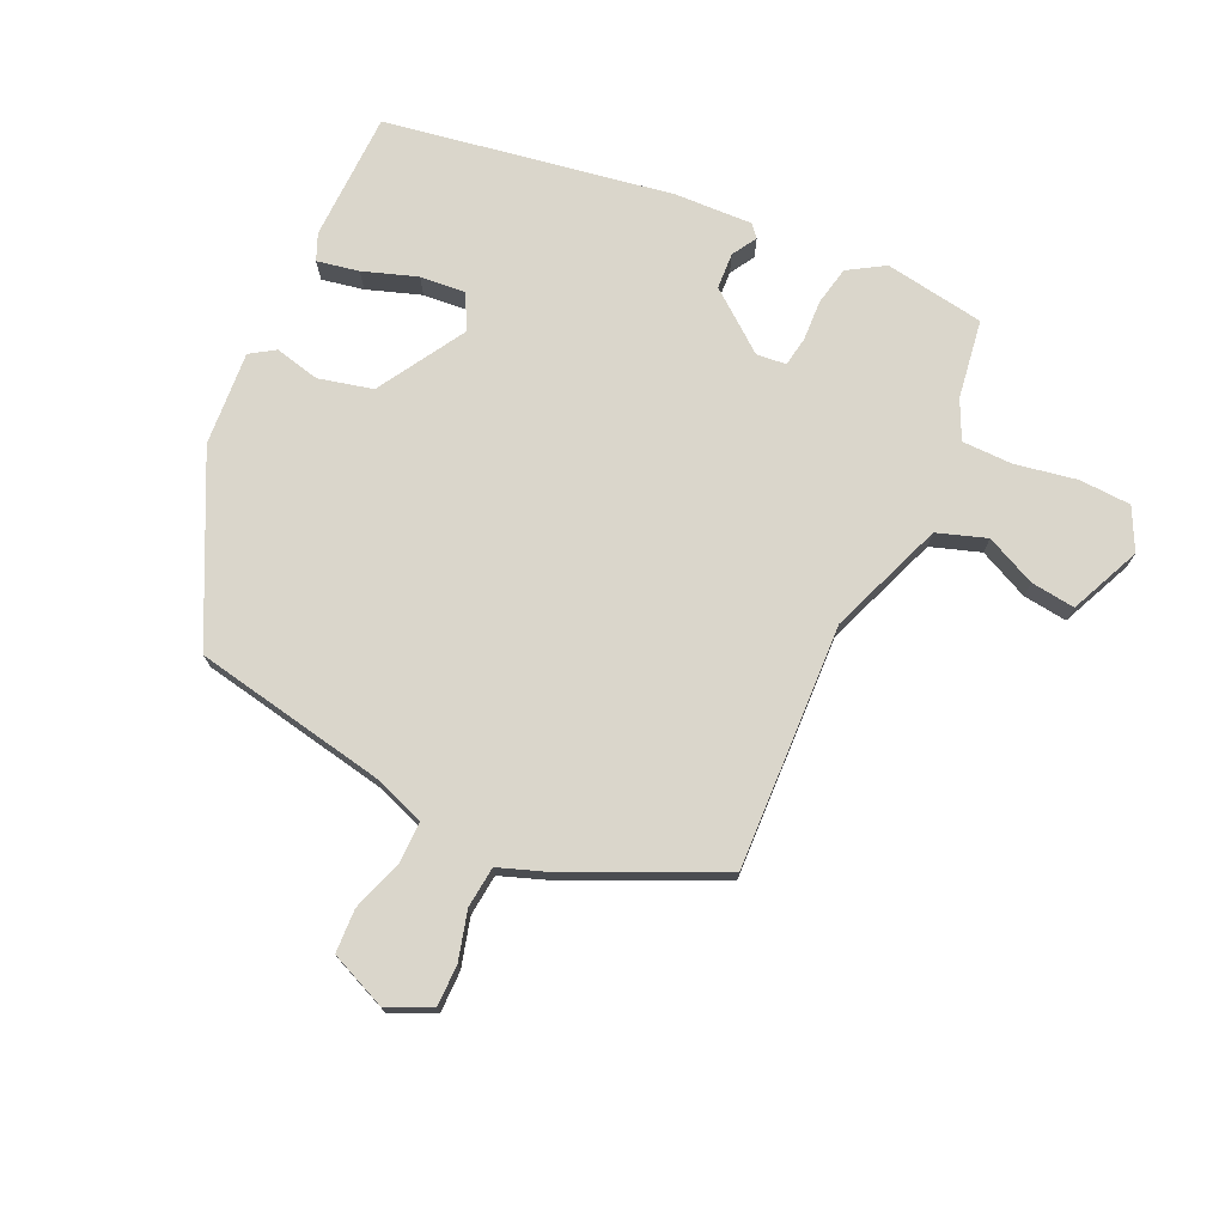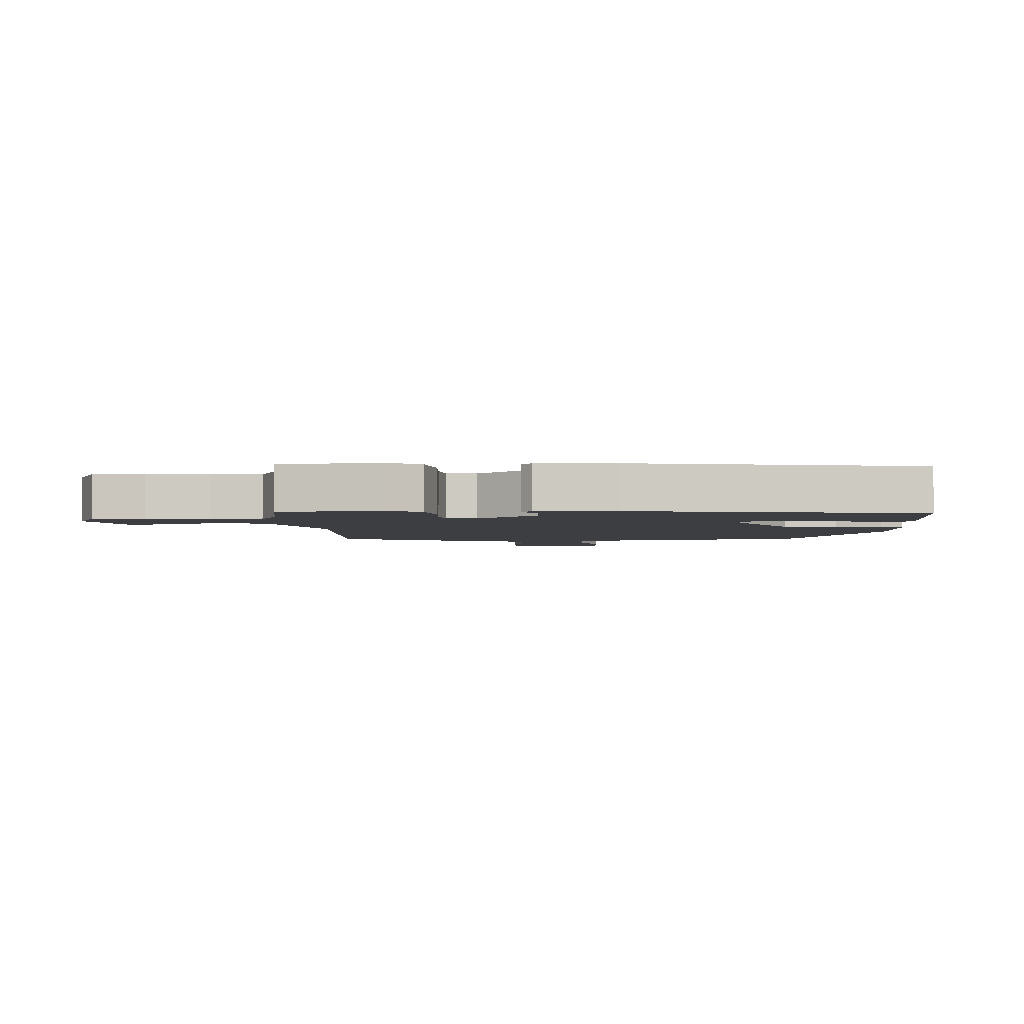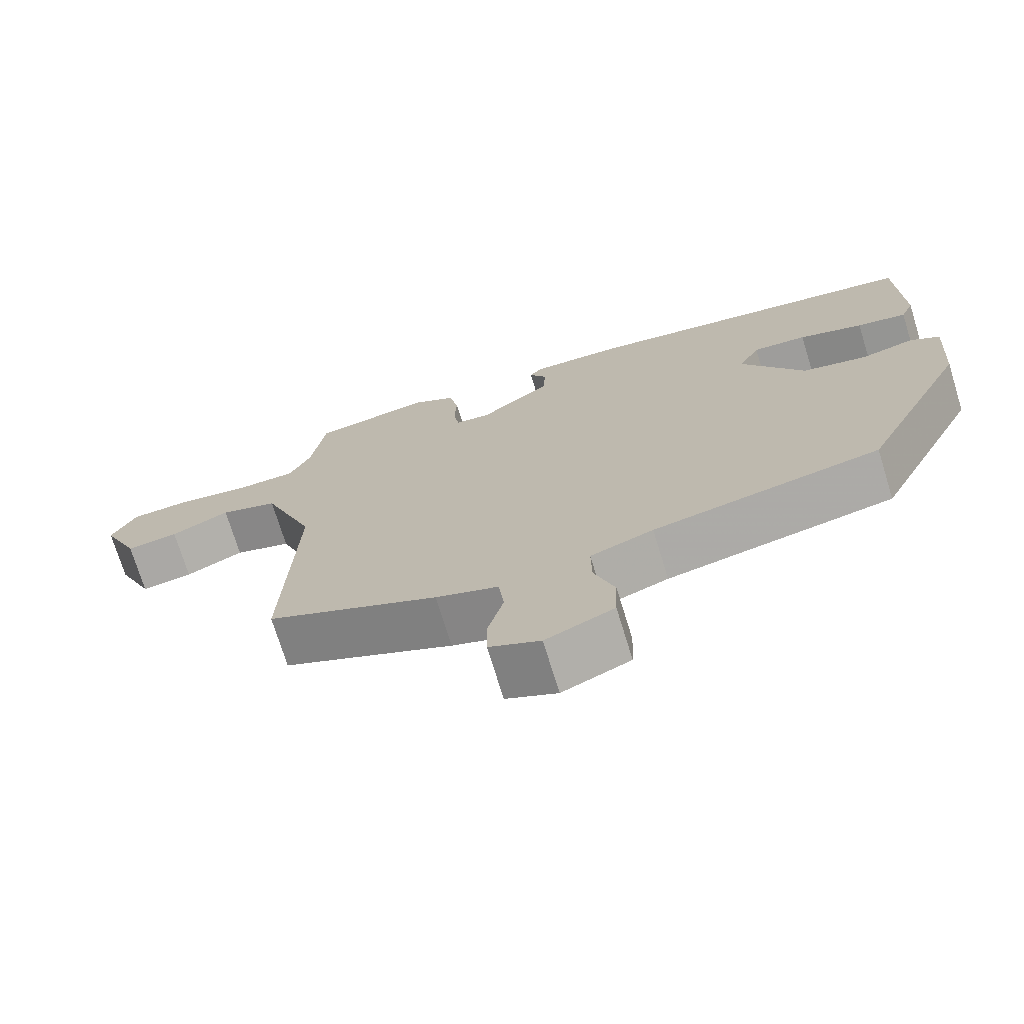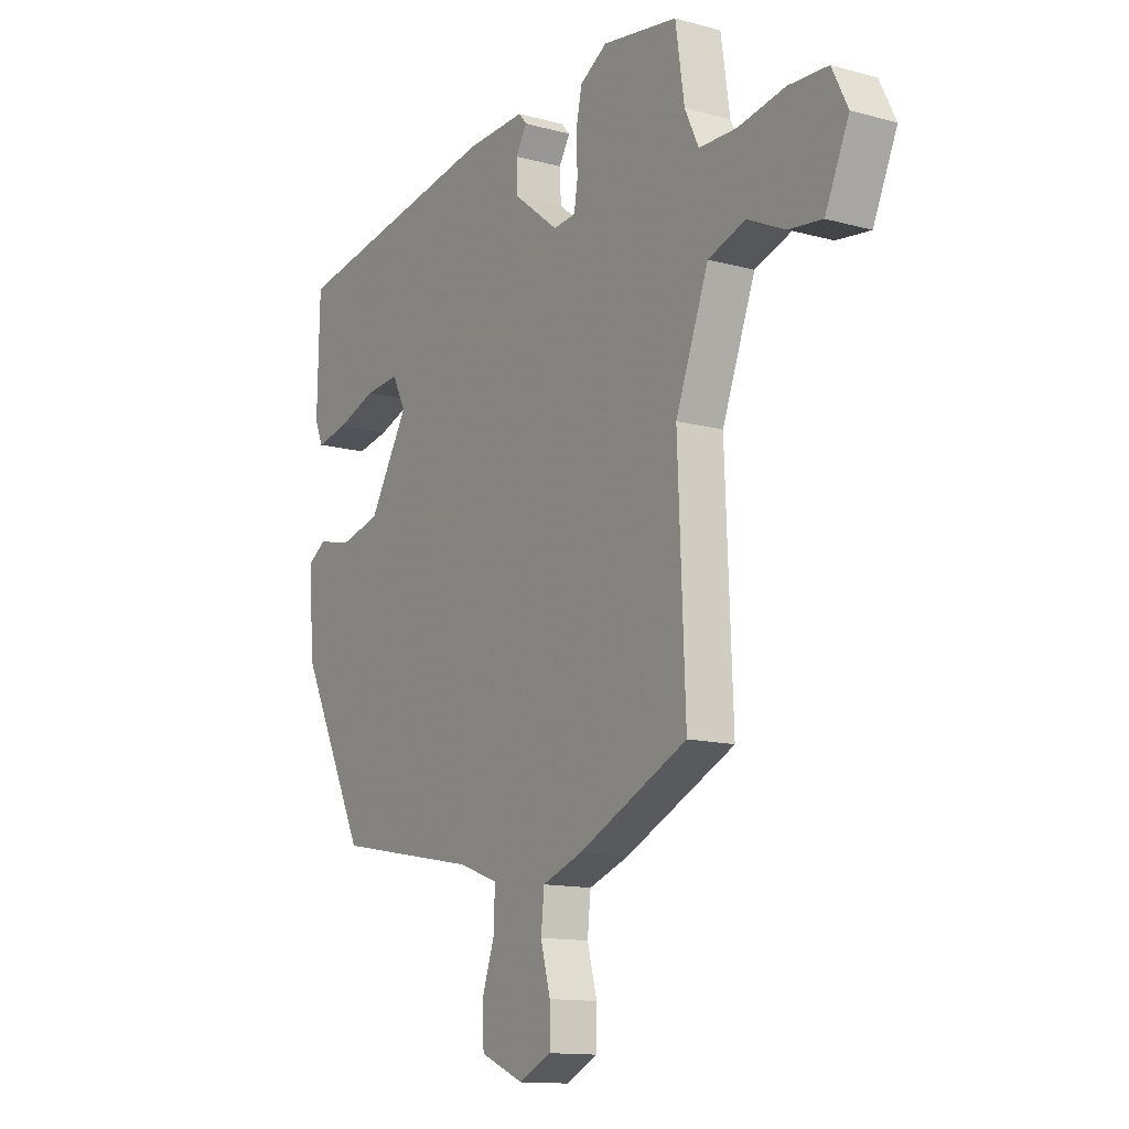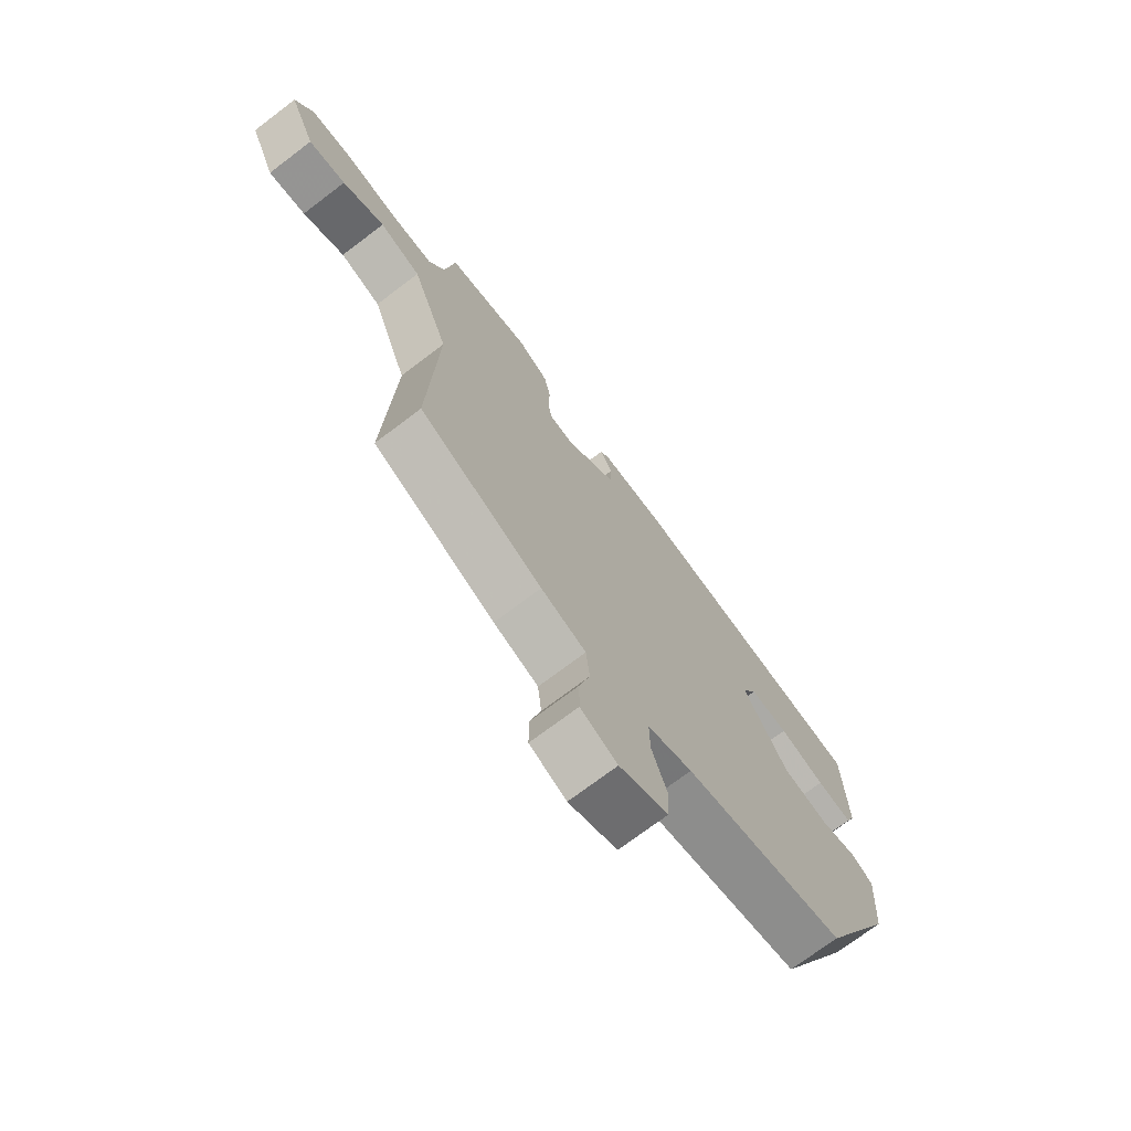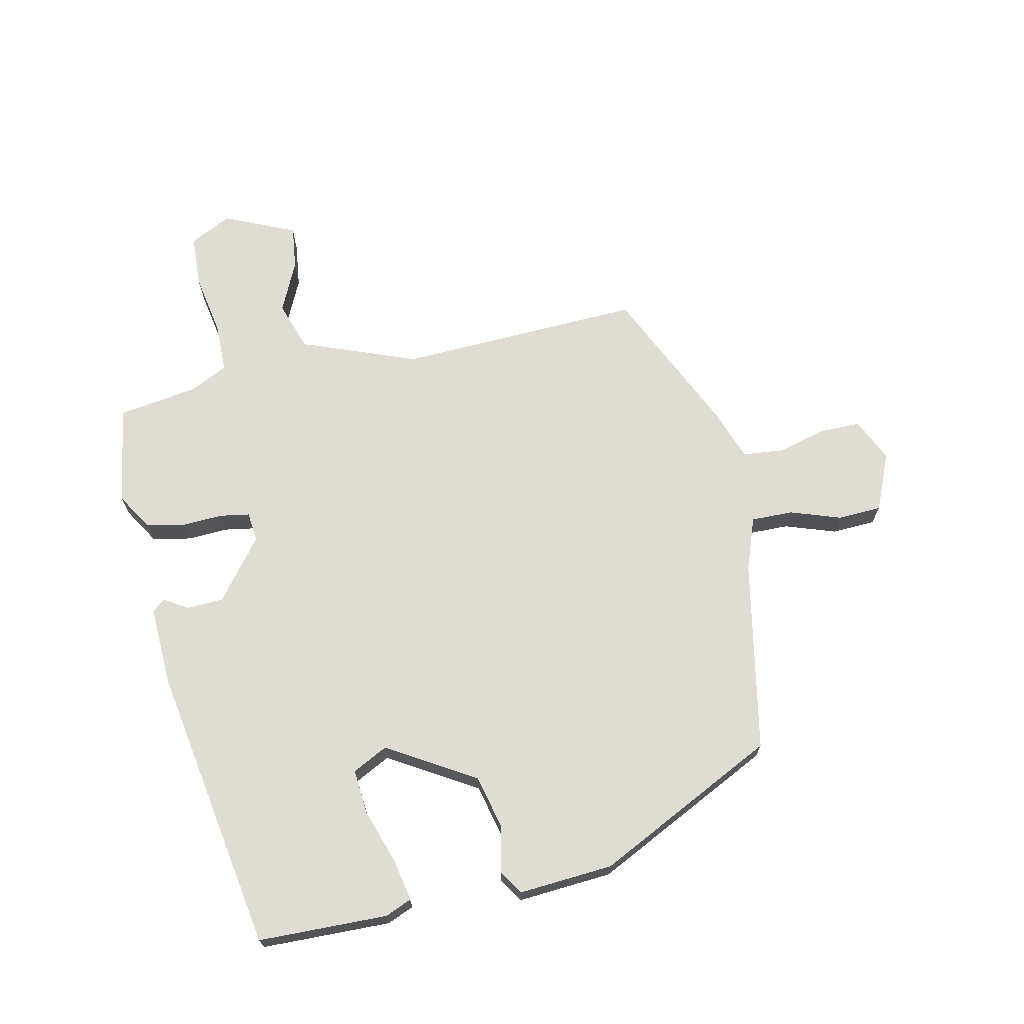
<metadata>
{"format":"obj","ext":"obj","renderer":"f3d","projection":"perspective","resolution":1024,"background":"white","views":[{"elev":74.1,"azim":-155.3,"up":"+Y"},{"elev":-3.2,"azim":2.8,"up":"+Y"},{"elev":-72.7,"azim":17.1,"up":"+Z"},{"elev":-13.1,"azim":-122.1,"up":"+Z"},{"elev":-72.6,"azim":-52.8,"up":"+Z"},{"elev":69.2,"azim":77.8,"up":"+Y"}]}
</metadata>
<code>
v 0.365 0.07 -0.472
v 0.055 0.07 -0.531
v -0.031 0.07 -0.562
v -0.03 0.07 -0.63
v -0.002 0.07 -0.712
v -0.005 0.07 -0.783
v -0.098 0.07 -0.823
v -0.168 0.07 -0.79
v -0.168 0.07 -0.723
v -0.147 0.07 -0.645
v -0.154 0.07 -0.578
v -0.24 0.07 -0.547
v -0.476 0.07 -0.437
v -0.46 0.07 -0.041
v -0.531 0.07 0.146
v -0.611 0.07 0.173
v -0.692 0.07 0.135
v -0.764 0.07 0.126
v -0.815 0.07 0.241
v -0.781 0.07 0.309
v -0.697 0.07 0.313
v -0.597 0.07 0.295
v -0.515 0.07 0.296
v -0.485 0.07 0.359
v -0.466 0.07 0.487
v -0.304 0.07 0.513
v -0.245 0.07 0.477
v -0.232 0.07 0.414
v -0.235 0.07 0.348
v -0.227 0.07 0.3
v -0.179 0.07 0.295
v -0.082 0.07 0.371
v -0.079 0.07 0.43
v -0.103 0.07 0.47
v -0.086 0.07 0.49
v 0.041 0.07 0.485
v 0.507 0.07 0.407
v 0.512 0.07 0.197
v 0.494 0.07 0.154
v 0.426 0.07 0.167
v 0.338 0.07 0.197
v 0.264 0.07 0.203
v 0.235 0.07 0.146
v 0.32 0.07 0.004
v 0.408 0.07 -0.017
v 0.481 0.07 0
v 0.521 0.07 -0.026
v 0.51 0.07 -0.179
v 0.365 0 -0.472
v 0.055 0 -0.531
v -0.031 0 -0.562
v -0.03 0 -0.63
v -0.002 0 -0.712
v -0.005 0 -0.783
v -0.098 0 -0.823
v -0.168 0 -0.79
v -0.168 0 -0.723
v -0.147 0 -0.645
v -0.154 0 -0.578
v -0.24 0 -0.547
v -0.476 0 -0.437
v -0.46 0 -0.041
v -0.531 0 0.146
v -0.611 0 0.173
v -0.692 0 0.135
v -0.764 0 0.126
v -0.815 0 0.241
v -0.781 0 0.309
v -0.697 0 0.313
v -0.597 0 0.295
v -0.515 0 0.296
v -0.485 0 0.359
v -0.466 0 0.487
v -0.304 0 0.513
v -0.245 0 0.477
v -0.232 0 0.414
v -0.235 0 0.348
v -0.227 0 0.3
v -0.179 0 0.295
v -0.082 0 0.371
v -0.079 0 0.43
v -0.103 0 0.47
v -0.086 0 0.49
v 0.041 0 0.485
v 0.507 0 0.407
v 0.512 0 0.197
v 0.494 0 0.154
v 0.426 0 0.167
v 0.338 0 0.197
v 0.264 0 0.203
v 0.235 0 0.146
v 0.32 0 0.004
v 0.408 0 -0.017
v 0.481 0 0
v 0.521 0 -0.026
v 0.51 0 -0.179
f 48 1 2
f 47 48 2
f 46 47 2
f 45 46 2
f 44 45 2 3
f 43 44 3
f 39 40 41
f 38 39 41
f 37 38 41
f 36 37 41
f 35 36 41
f 34 35 41
f 33 34 41
f 32 33 41 42
f 31 32 42 43
f 27 28 29
f 26 27 29
f 25 26 29
f 24 25 29
f 23 24 29 30
f 20 21 22
f 19 20 22
f 18 19 22
f 17 18 22
f 16 17 22
f 15 16 22 23
f 31 43 3
f 30 31 3
f 23 30 3
f 15 23 3
f 14 15 3
f 8 9 10
f 7 8 10
f 6 7 10
f 5 6 10
f 4 5 10
f 4 10 11
f 3 4 11
f 12 13 14
f 11 12 14
f 3 11 14
f 50 49 96
f 50 96 95
f 50 95 94
f 50 94 93
f 51 50 93 92
f 51 92 91
f 89 88 87
f 89 87 86
f 89 86 85
f 89 85 84
f 89 84 83
f 89 83 82
f 89 82 81
f 90 89 81 80
f 91 90 80 79
f 77 76 75
f 77 75 74
f 77 74 73
f 77 73 72
f 78 77 72 71
f 70 69 68
f 70 68 67
f 70 67 66
f 70 66 65
f 70 65 64
f 71 70 64 63
f 51 91 79
f 51 79 78
f 51 78 71
f 51 71 63
f 51 63 62
f 58 57 56
f 58 56 55
f 58 55 54
f 58 54 53
f 58 53 52
f 59 58 52
f 59 52 51
f 62 61 60
f 62 60 59
f 62 59 51
f 1 49 50 2
f 2 50 51 3
f 3 51 52 4
f 4 52 53 5
f 5 53 54 6
f 6 54 55 7
f 7 55 56 8
f 8 56 57 9
f 9 57 58 10
f 10 58 59 11
f 11 59 60 12
f 12 60 61 13
f 13 61 62 14
f 14 62 63 15
f 15 63 64 16
f 16 64 65 17
f 17 65 66 18
f 18 66 67 19
f 19 67 68 20
f 20 68 69 21
f 21 69 70 22
f 22 70 71 23
f 23 71 72 24
f 24 72 73 25
f 25 73 74 26
f 26 74 75 27
f 27 75 76 28
f 28 76 77 29
f 29 77 78 30
f 30 78 79 31
f 31 79 80 32
f 32 80 81 33
f 33 81 82 34
f 34 82 83 35
f 35 83 84 36
f 36 84 85 37
f 37 85 86 38
f 38 86 87 39
f 39 87 88 40
f 40 88 89 41
f 41 89 90 42
f 42 90 91 43
f 43 91 92 44
f 44 92 93 45
f 45 93 94 46
f 46 94 95 47
f 47 95 96 48
f 48 96 49 1

</code>
